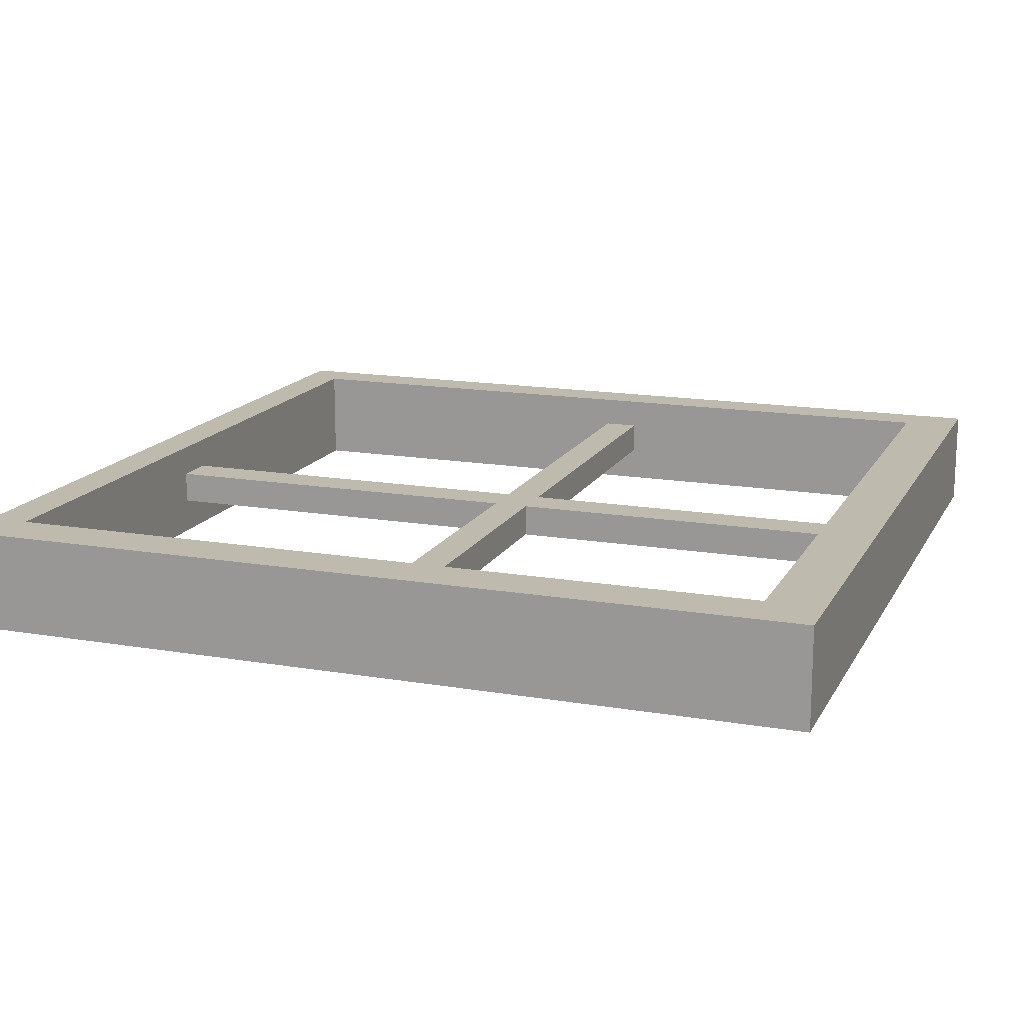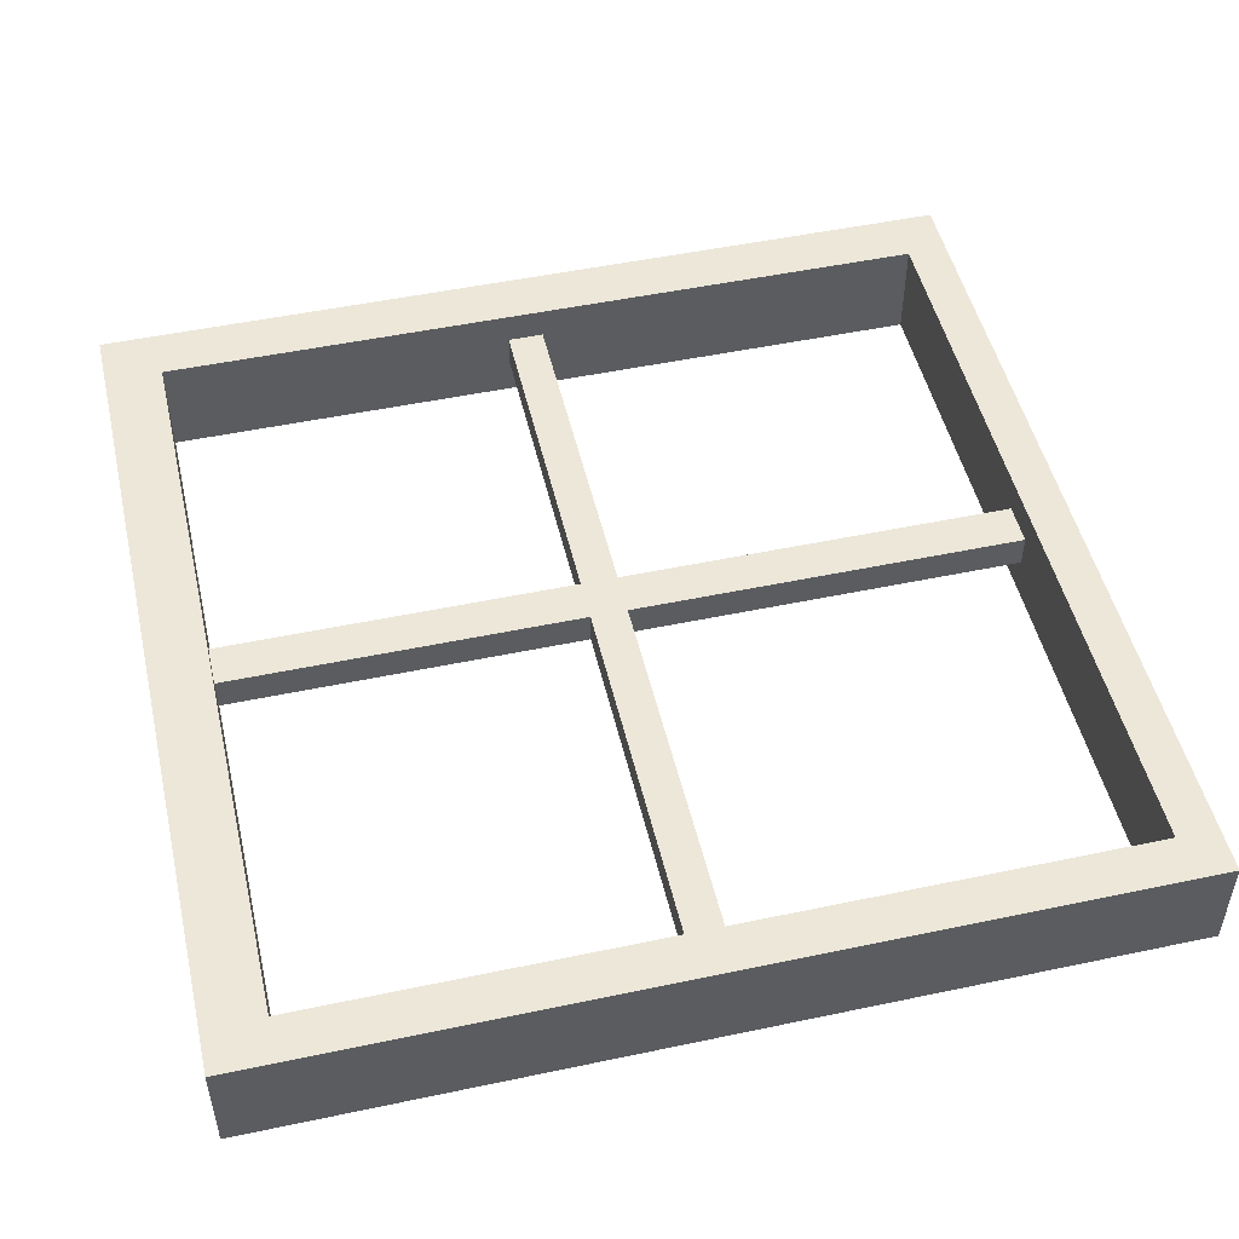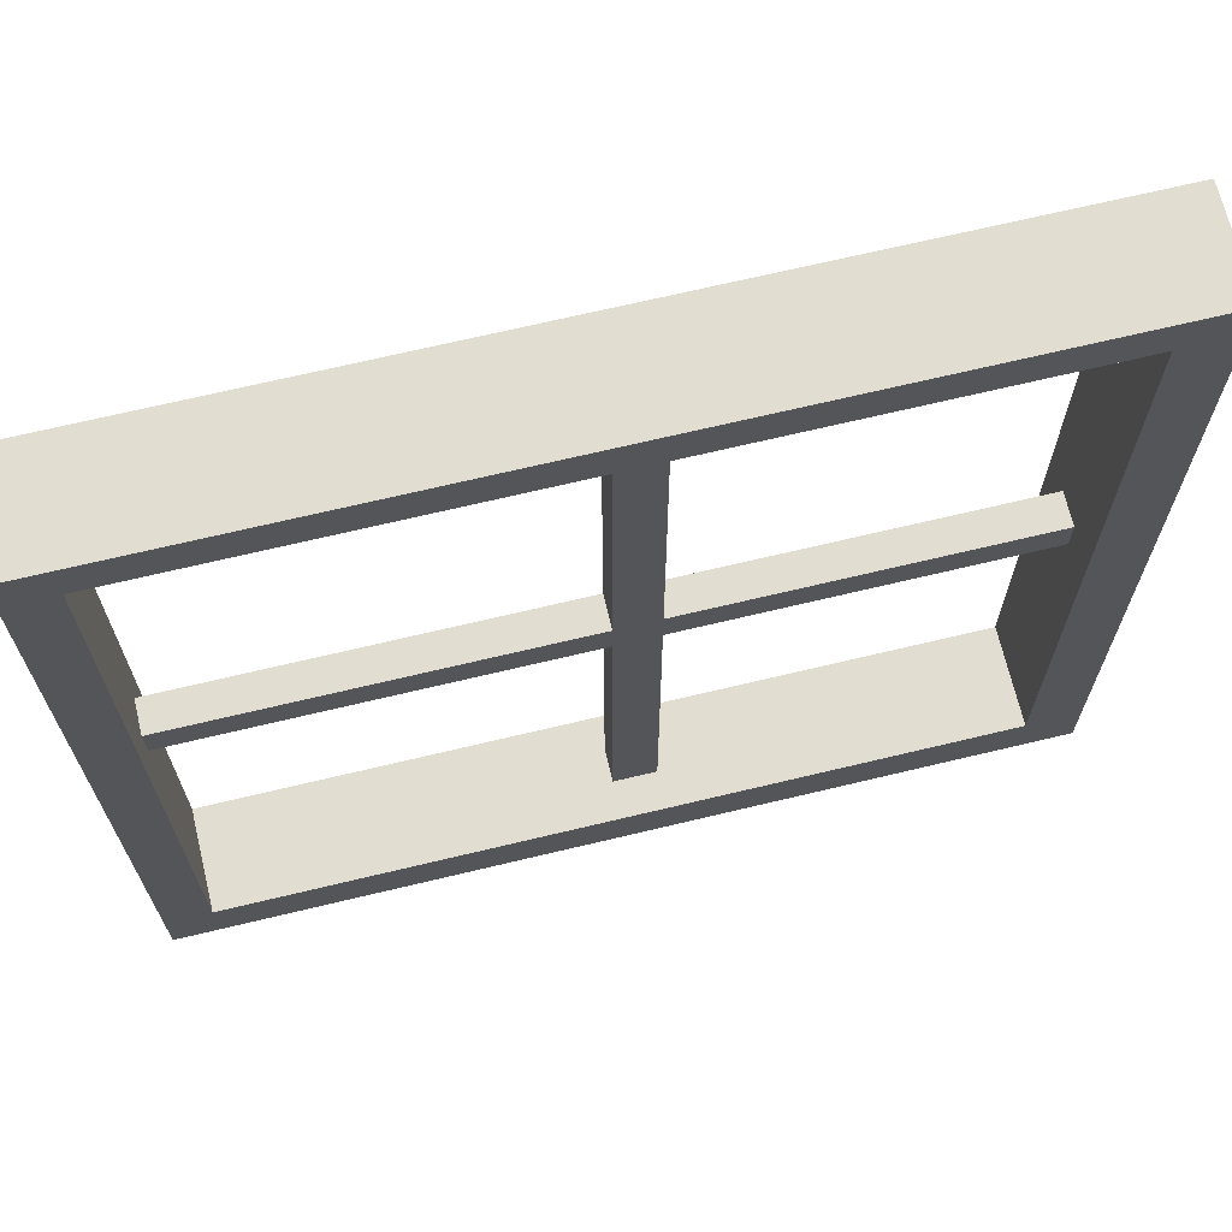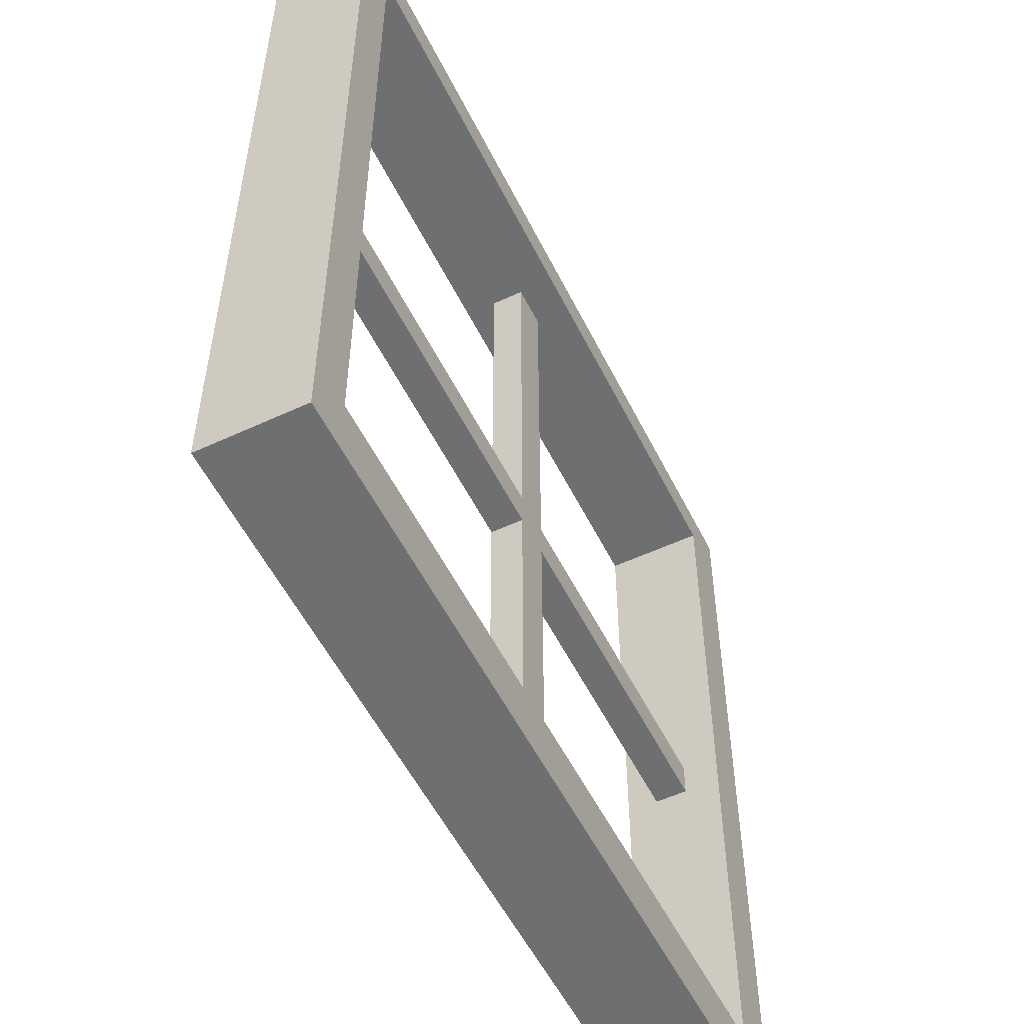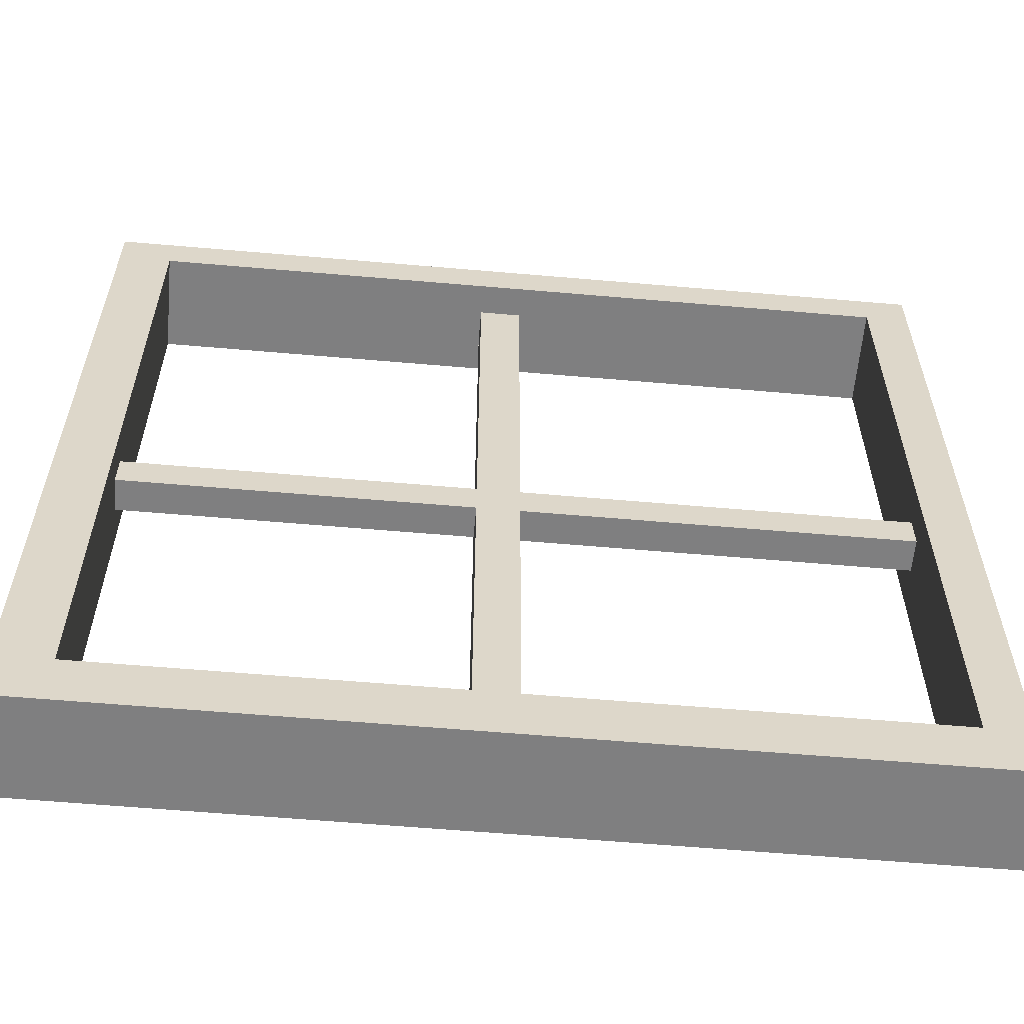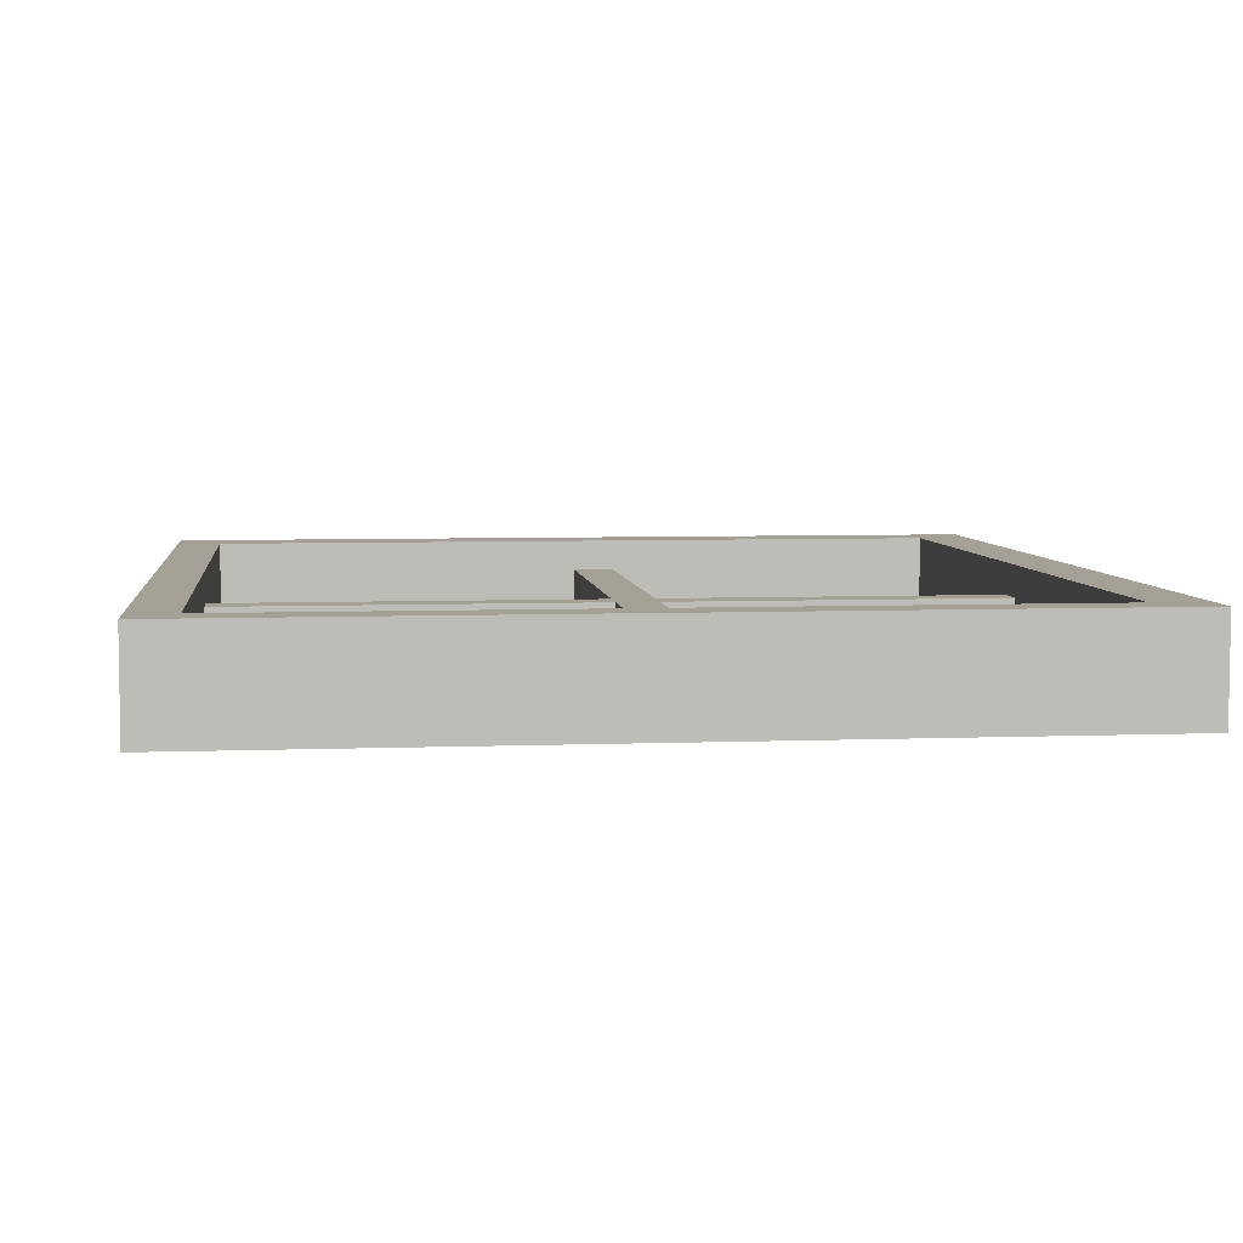
<metadata>
{"format":"obj","ext":"obj","renderer":"f3d","projection":"perspective","resolution":1024,"background":"white","views":[{"elev":15.5,"azim":-70.1,"up":"+Z"},{"elev":49.8,"azim":76.9,"up":"+Z"},{"elev":68.8,"azim":166.5,"up":"+Y"},{"elev":-54.6,"azim":116.2,"up":"+Y"},{"elev":-59.8,"azim":-5.1,"up":"+Y"},{"elev":5.7,"azim":173.2,"up":"+Z"}]}
</metadata>
<code>
g default
v -620.8 86.44 594.6
v -620.8 86.44 581.9
v -620.8 93.64 594.6
v -620.8 93.64 581.9
v -730 93.64 594.6
v -730 93.64 581.9
v -730 86.44 594.6
v -730 86.44 581.9
v -626.4 93.64 581.9
v -626.4 93.64 594.6
v -626.4 86.44 594.6
v -626.4 86.44 581.9
v -723.2 93.64 581.9
v -723.2 93.64 594.6
v -723.2 86.44 594.6
v -723.2 86.44 581.9
v -679.9 93.64 581.9
v -679.9 93.64 594.6
v -679.9 86.44 594.6
v -679.9 86.44 581.9
v -674.6 93.64 581.9
v -674.6 93.64 594.6
v -674.6 86.44 594.6
v -674.6 86.44 581.9
v -679.9 93.64 586.5
v -674.6 93.64 586.5
v -626.4 93.64 586.5
v -620.8 93.64 586.5
v -620.8 86.44 586.5
v -626.4 86.44 586.5
v -674.6 86.44 586.5
v -679.9 86.44 586.5
v -723.2 86.44 586.5
v -730 86.44 586.5
v -730 93.64 586.5
v -723.2 93.64 586.5
v -679.9 93.64 590.6
v -674.6 93.64 590.6
v -626.4 93.64 590.6
v -620.8 93.64 590.6
v -620.8 86.44 590.6
v -626.4 86.44 590.6
v -674.6 86.44 590.6
v -679.9 86.44 590.6
v -723.2 86.44 590.6
v -730 86.44 590.6
v -730 93.64 590.6
v -723.2 93.64 590.6
v -620.8 138.2 586.5
v -620.8 138.2 581.9
v -626.4 138.2 581.9
v -626.4 138.2 586.5
v -620.8 138.2 590.6
v -626.4 138.2 590.6
v -620.8 138.2 594.6
v -626.4 138.2 594.6
v -723.2 138.2 581.9
v -723.2 138.2 586.5
v -730 138.2 581.9
v -730 138.2 586.5
v -723.2 138.2 590.6
v -730 138.2 590.6
v -723.2 138.2 594.6
v -730 138.2 594.6
v -674.6 138.2 586.5
v -674.6 138.2 590.6
v -679.9 138.2 586.5
v -679.9 138.2 590.6
v -620.8 142.8 586.5
v -620.8 142.8 581.9
v -626.4 142.8 581.9
v -626.4 142.8 586.5
v -620.8 142.8 590.6
v -626.4 142.8 590.6
v -620.8 142.8 594.6
v -626.4 142.8 594.6
v -723.2 142.8 581.9
v -723.2 142.8 586.5
v -730 142.8 581.9
v -730 142.8 586.5
v -723.2 142.8 590.6
v -730 142.8 590.6
v -723.2 142.8 594.6
v -730 142.8 594.6
v -674.6 142.8 586.5
v -674.6 142.8 590.6
v -679.9 142.8 586.5
v -679.9 142.8 590.6
v -620.8 192.3 586.5
v -620.8 192.3 581.9
v -626.4 192.3 581.9
v -626.4 192.3 586.5
v -620.8 192.3 590.6
v -626.4 192.3 590.6
v -620.8 192.3 594.6
v -626.4 192.3 594.6
v -723.2 192.3 581.9
v -723.2 192.3 586.5
v -730 192.3 581.9
v -730 192.3 586.5
v -723.2 192.3 590.6
v -730 192.3 590.6
v -723.2 192.3 594.6
v -730 192.3 594.6
v -674.6 192.3 586.5
v -674.6 192.3 590.6
v -679.9 192.3 586.5
v -679.9 192.3 590.6
v -620.8 197.5 586.5
v -620.8 197.5 581.9
v -626.4 197.5 581.9
v -620.8 197.5 590.6
v -620.8 197.5 594.6
v -626.4 197.5 594.6
v -723.2 197.5 581.9
v -730 197.5 581.9
v -730 197.5 586.5
v -730 197.5 590.6
v -730 197.5 594.6
v -723.2 197.5 594.6
v -626.6 197.5 586.5
v -626.5 197.5 590.6
v -723.1 197.5 586.5
v -723 197.5 590.6
g WindowSmall
f 29 2 4 28
f 35 6 8 34
f 30 12 2 29
f 2 12 9 4
f 11 1 3 10
f 27 9 21 26
f 23 11 10 22
f 31 24 12 30
f 9 12 24 21
f 7 15 14 5
f 34 8 16 33
f 13 16 8 6
f 36 25 17 13
f 15 19 18 14
f 33 16 20 32
f 17 20 16 13
f 26 21 17 25
f 19 23 22 18
f 32 20 24 31
f 21 24 20 17
f 39 27 26 38
f 41 29 28 40
f 42 30 29 41
f 43 31 30 42
f 44 32 31 43
f 45 33 32 44
f 46 34 33 45
f 47 35 34 46
f 48 37 25 36
f 22 38 37 18
f 10 39 38 22
f 1 41 40 3
f 11 42 41 1
f 23 43 42 11
f 19 44 43 23
f 15 45 44 19
f 7 46 45 15
f 5 47 46 7
f 18 37 48 14
f 28 4 50 49
f 4 9 51 50
f 9 27 52 51
f 40 28 49 53
f 27 39 54 52
f 3 40 53 55
f 39 10 56 54
f 10 3 55 56
f 36 13 57 58
f 13 6 59 57
f 6 35 60 59
f 48 36 58 61
f 35 47 62 60
f 14 48 61 63
f 47 5 64 62
f 5 14 63 64
f 38 26 65 66
f 26 25 67 65
f 25 37 68 67
f 37 38 66 68
f 49 50 70 69
f 50 51 71 70
f 51 52 72 71
f 53 49 69 73
f 55 53 73 75
f 54 56 76 74
f 56 55 75 76
f 58 57 77 78
f 57 59 79 77
f 59 60 80 79
f 60 62 82 80
f 63 61 81 83
f 62 64 84 82
f 64 63 83 84
f 65 67 87 85
f 68 66 86 88
f 69 70 90 89
f 70 71 91 90
f 71 72 92 91
f 73 69 89 93
f 72 74 94 92
f 75 73 93 95
f 74 76 96 94
f 76 75 95 96
f 78 77 97 98
f 77 79 99 97
f 79 80 100 99
f 81 78 98 101
f 80 82 102 100
f 83 81 101 103
f 82 84 104 102
f 84 83 103 104
f 86 85 105 106
f 85 87 107 105
f 87 88 108 107
f 88 86 106 108
f 81 61 68 88
f 61 58 67 68
f 78 81 88 87
f 58 78 87 67
f 54 74 86 66
f 74 72 85 86
f 72 52 65 85
f 52 54 66 65
f 92 94 106 105
f 91 92 98 97
f 101 98 107 108
f 94 96 103 101
f 89 90 110 109
f 90 91 111 110
f 93 89 109 112
f 95 93 112 113
f 96 95 113 114
f 97 99 116 115
f 99 100 117 116
f 100 102 118 117
f 102 104 119 118
f 104 103 120 119
f 91 97 115 111
f 103 96 114 120
f 113 112 122 114
f 112 109 121 122
f 109 110 111 121
f 121 111 115 123
f 122 121 123 124
f 114 122 124 120
f 123 115 116 117
f 124 123 117 118
f 120 124 118 119

</code>
